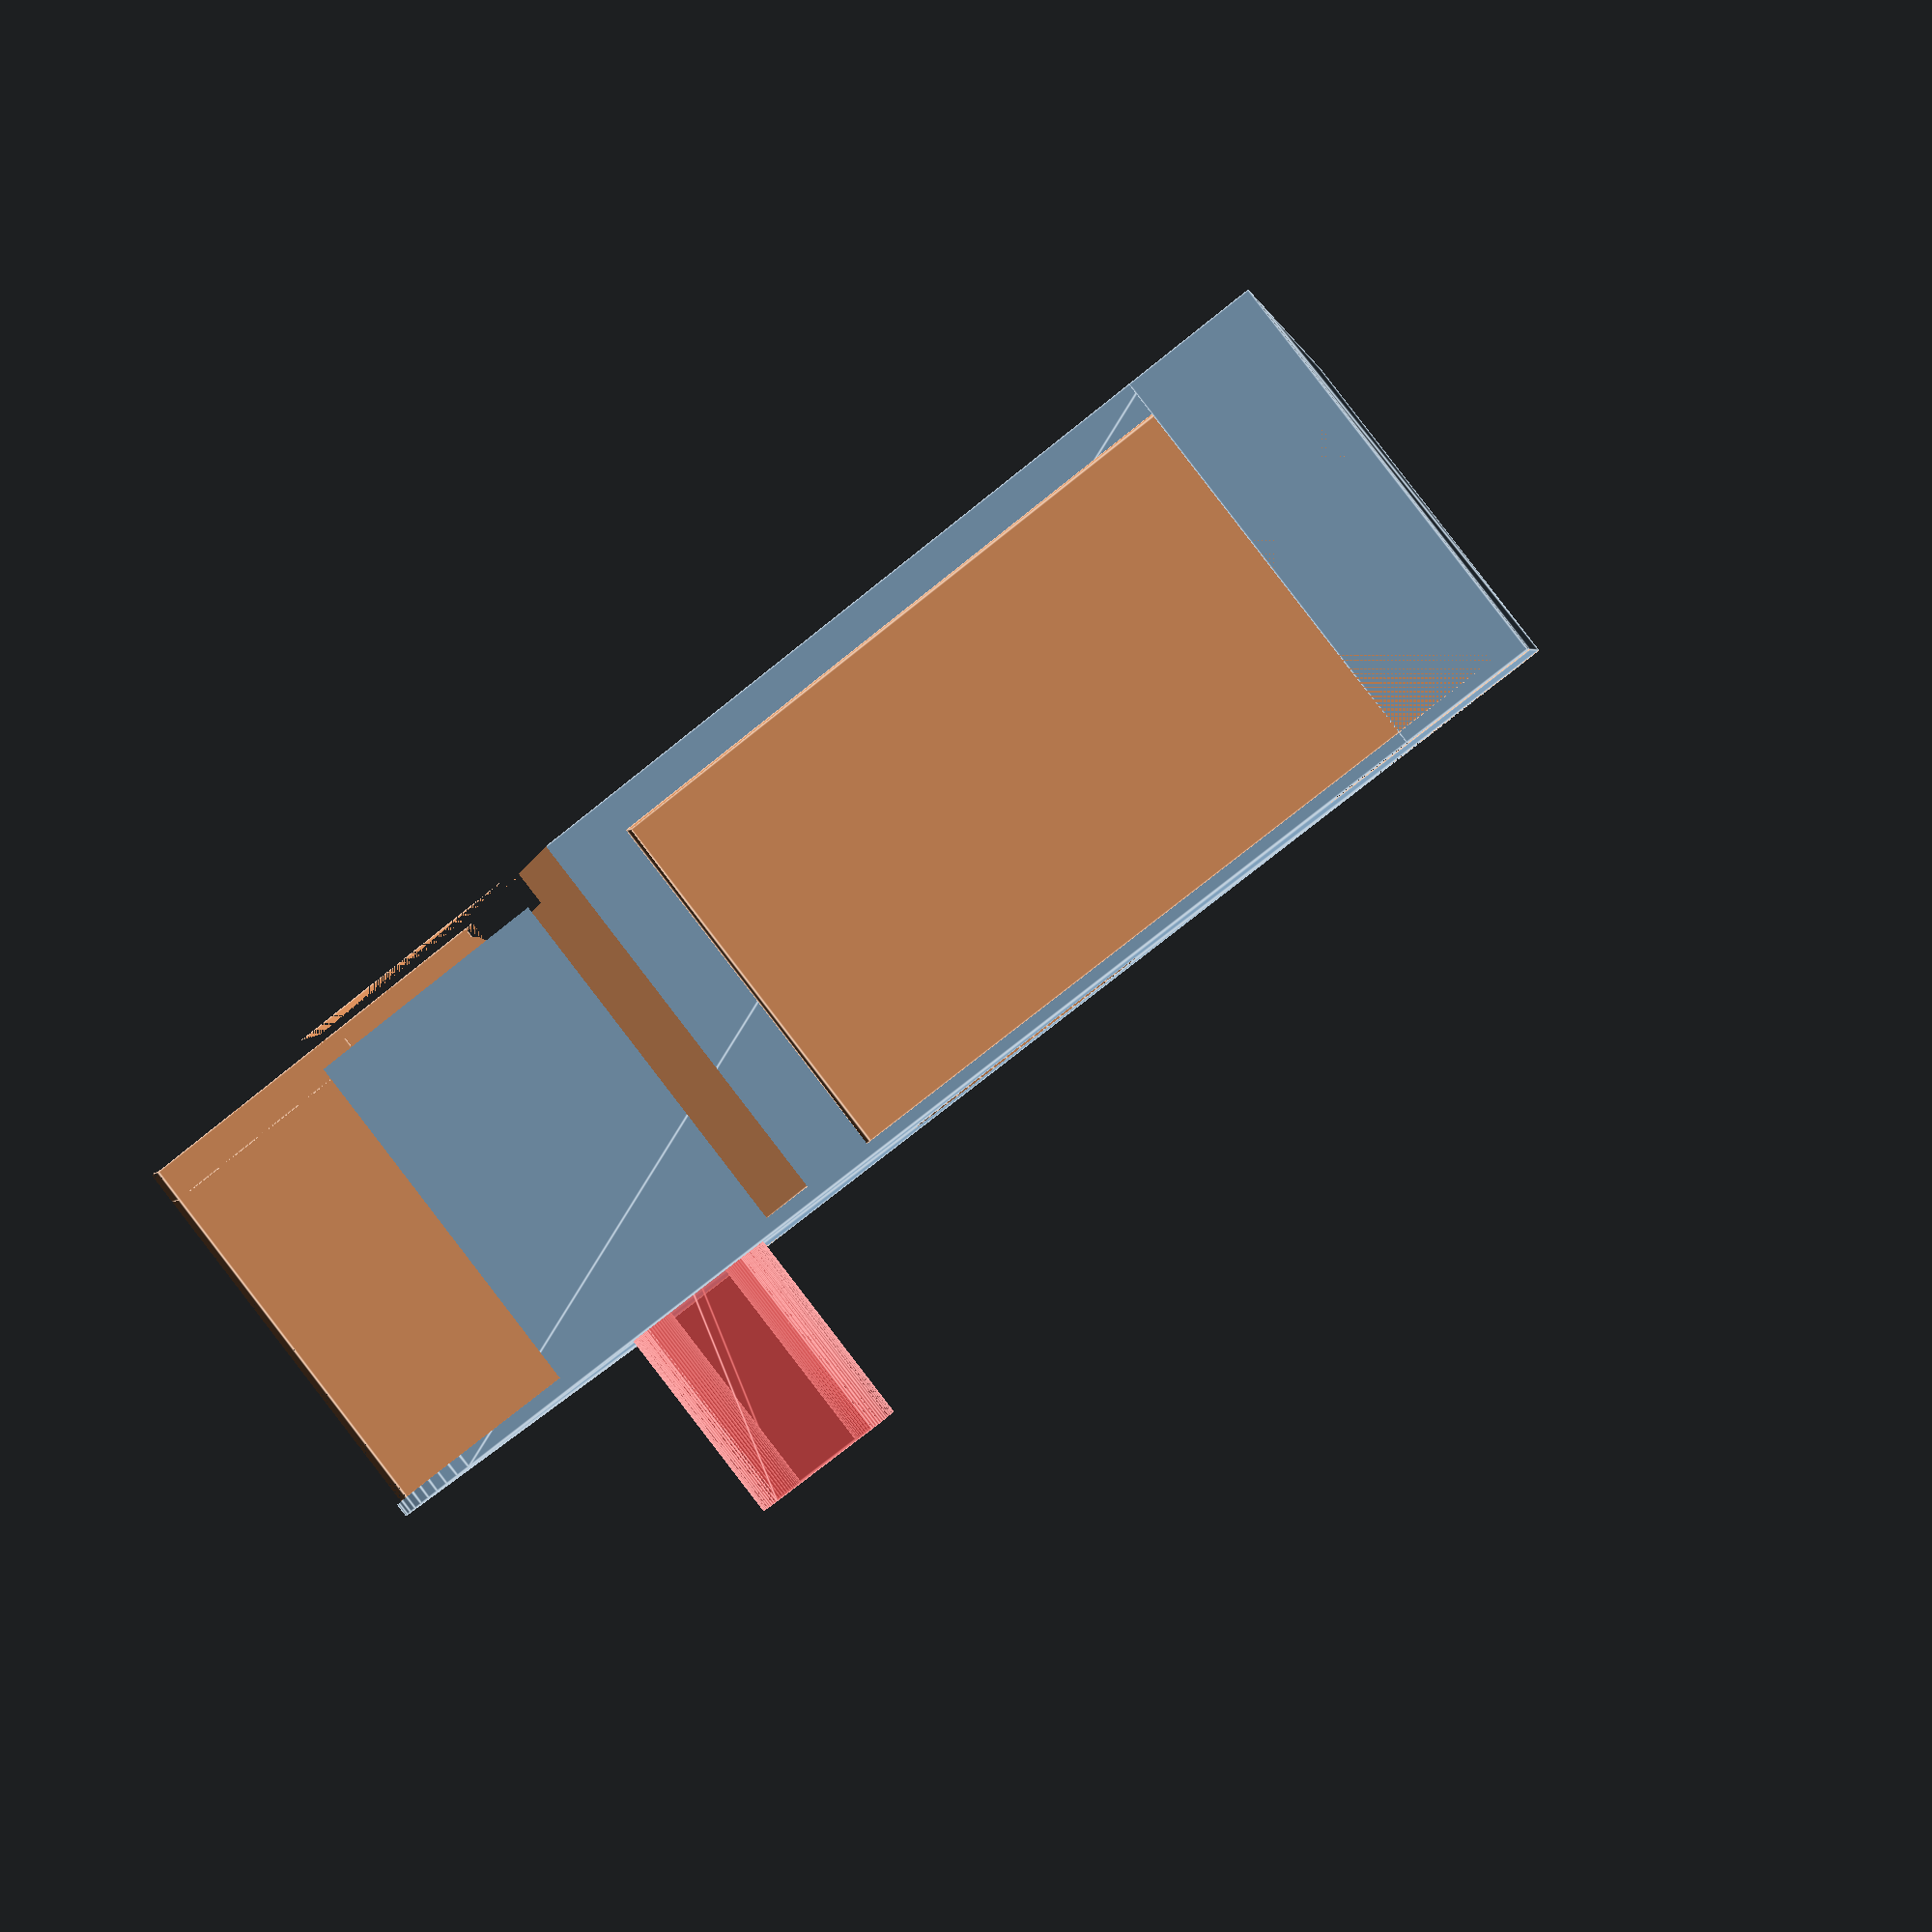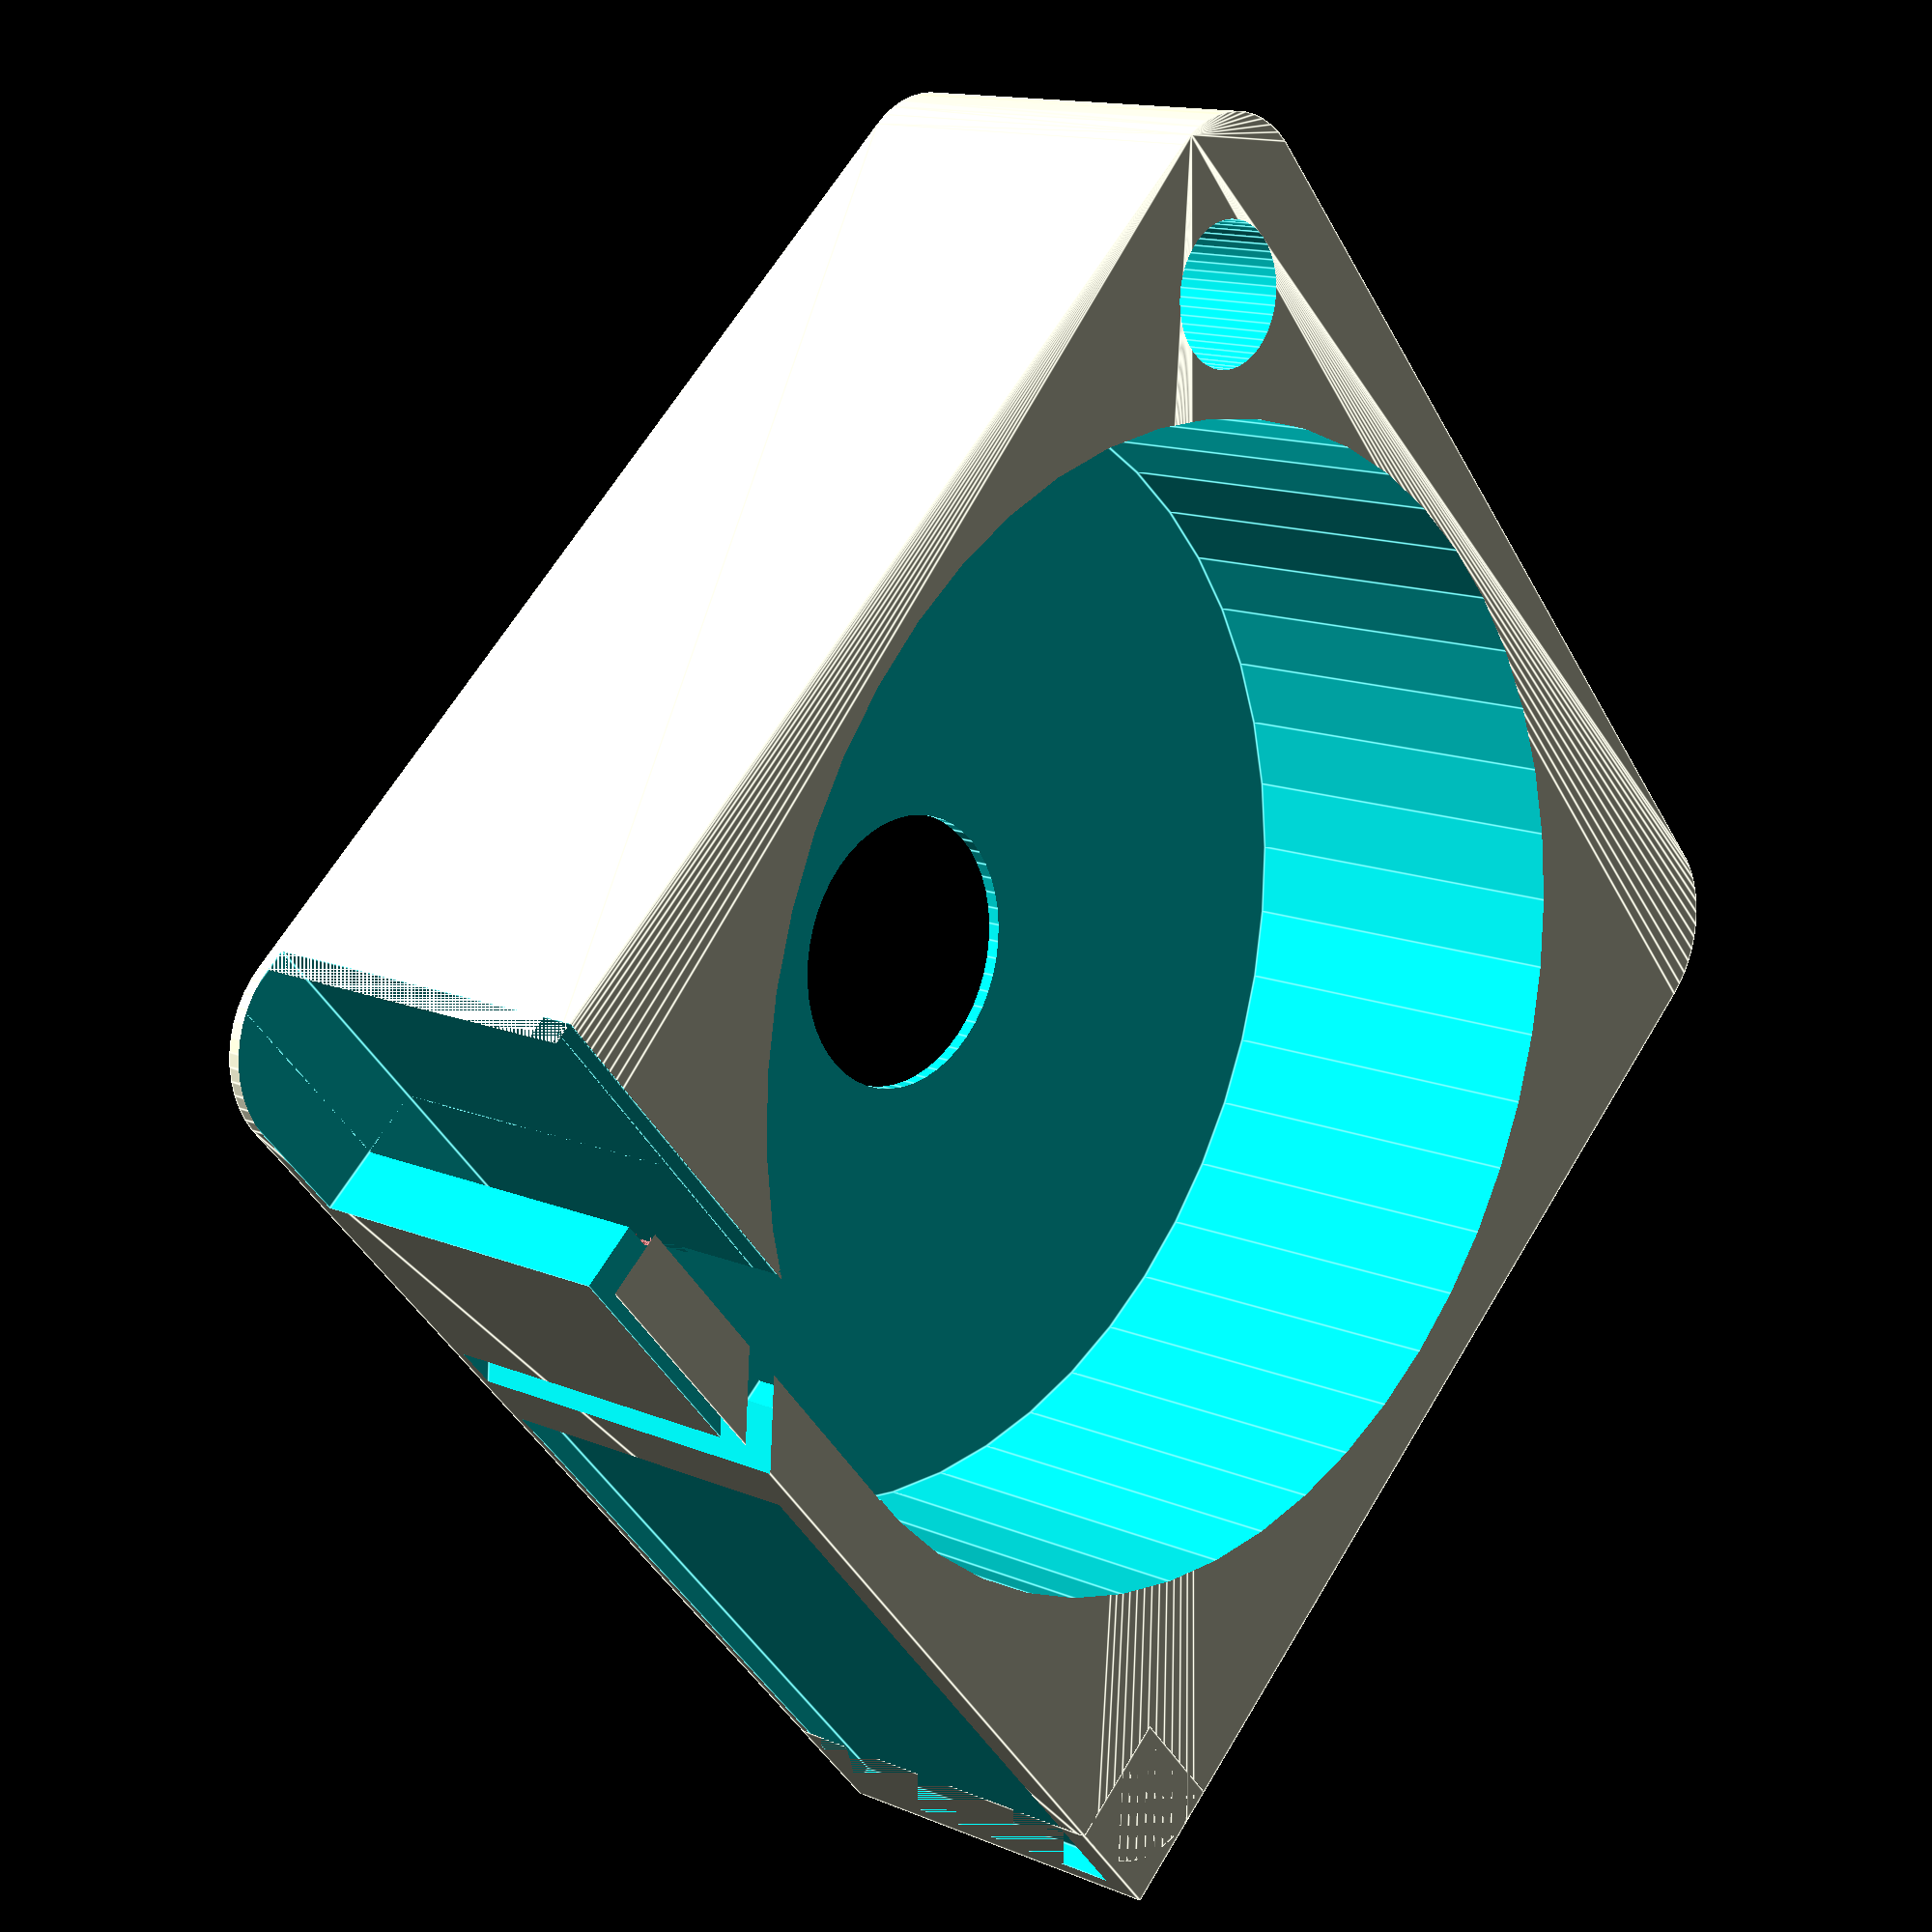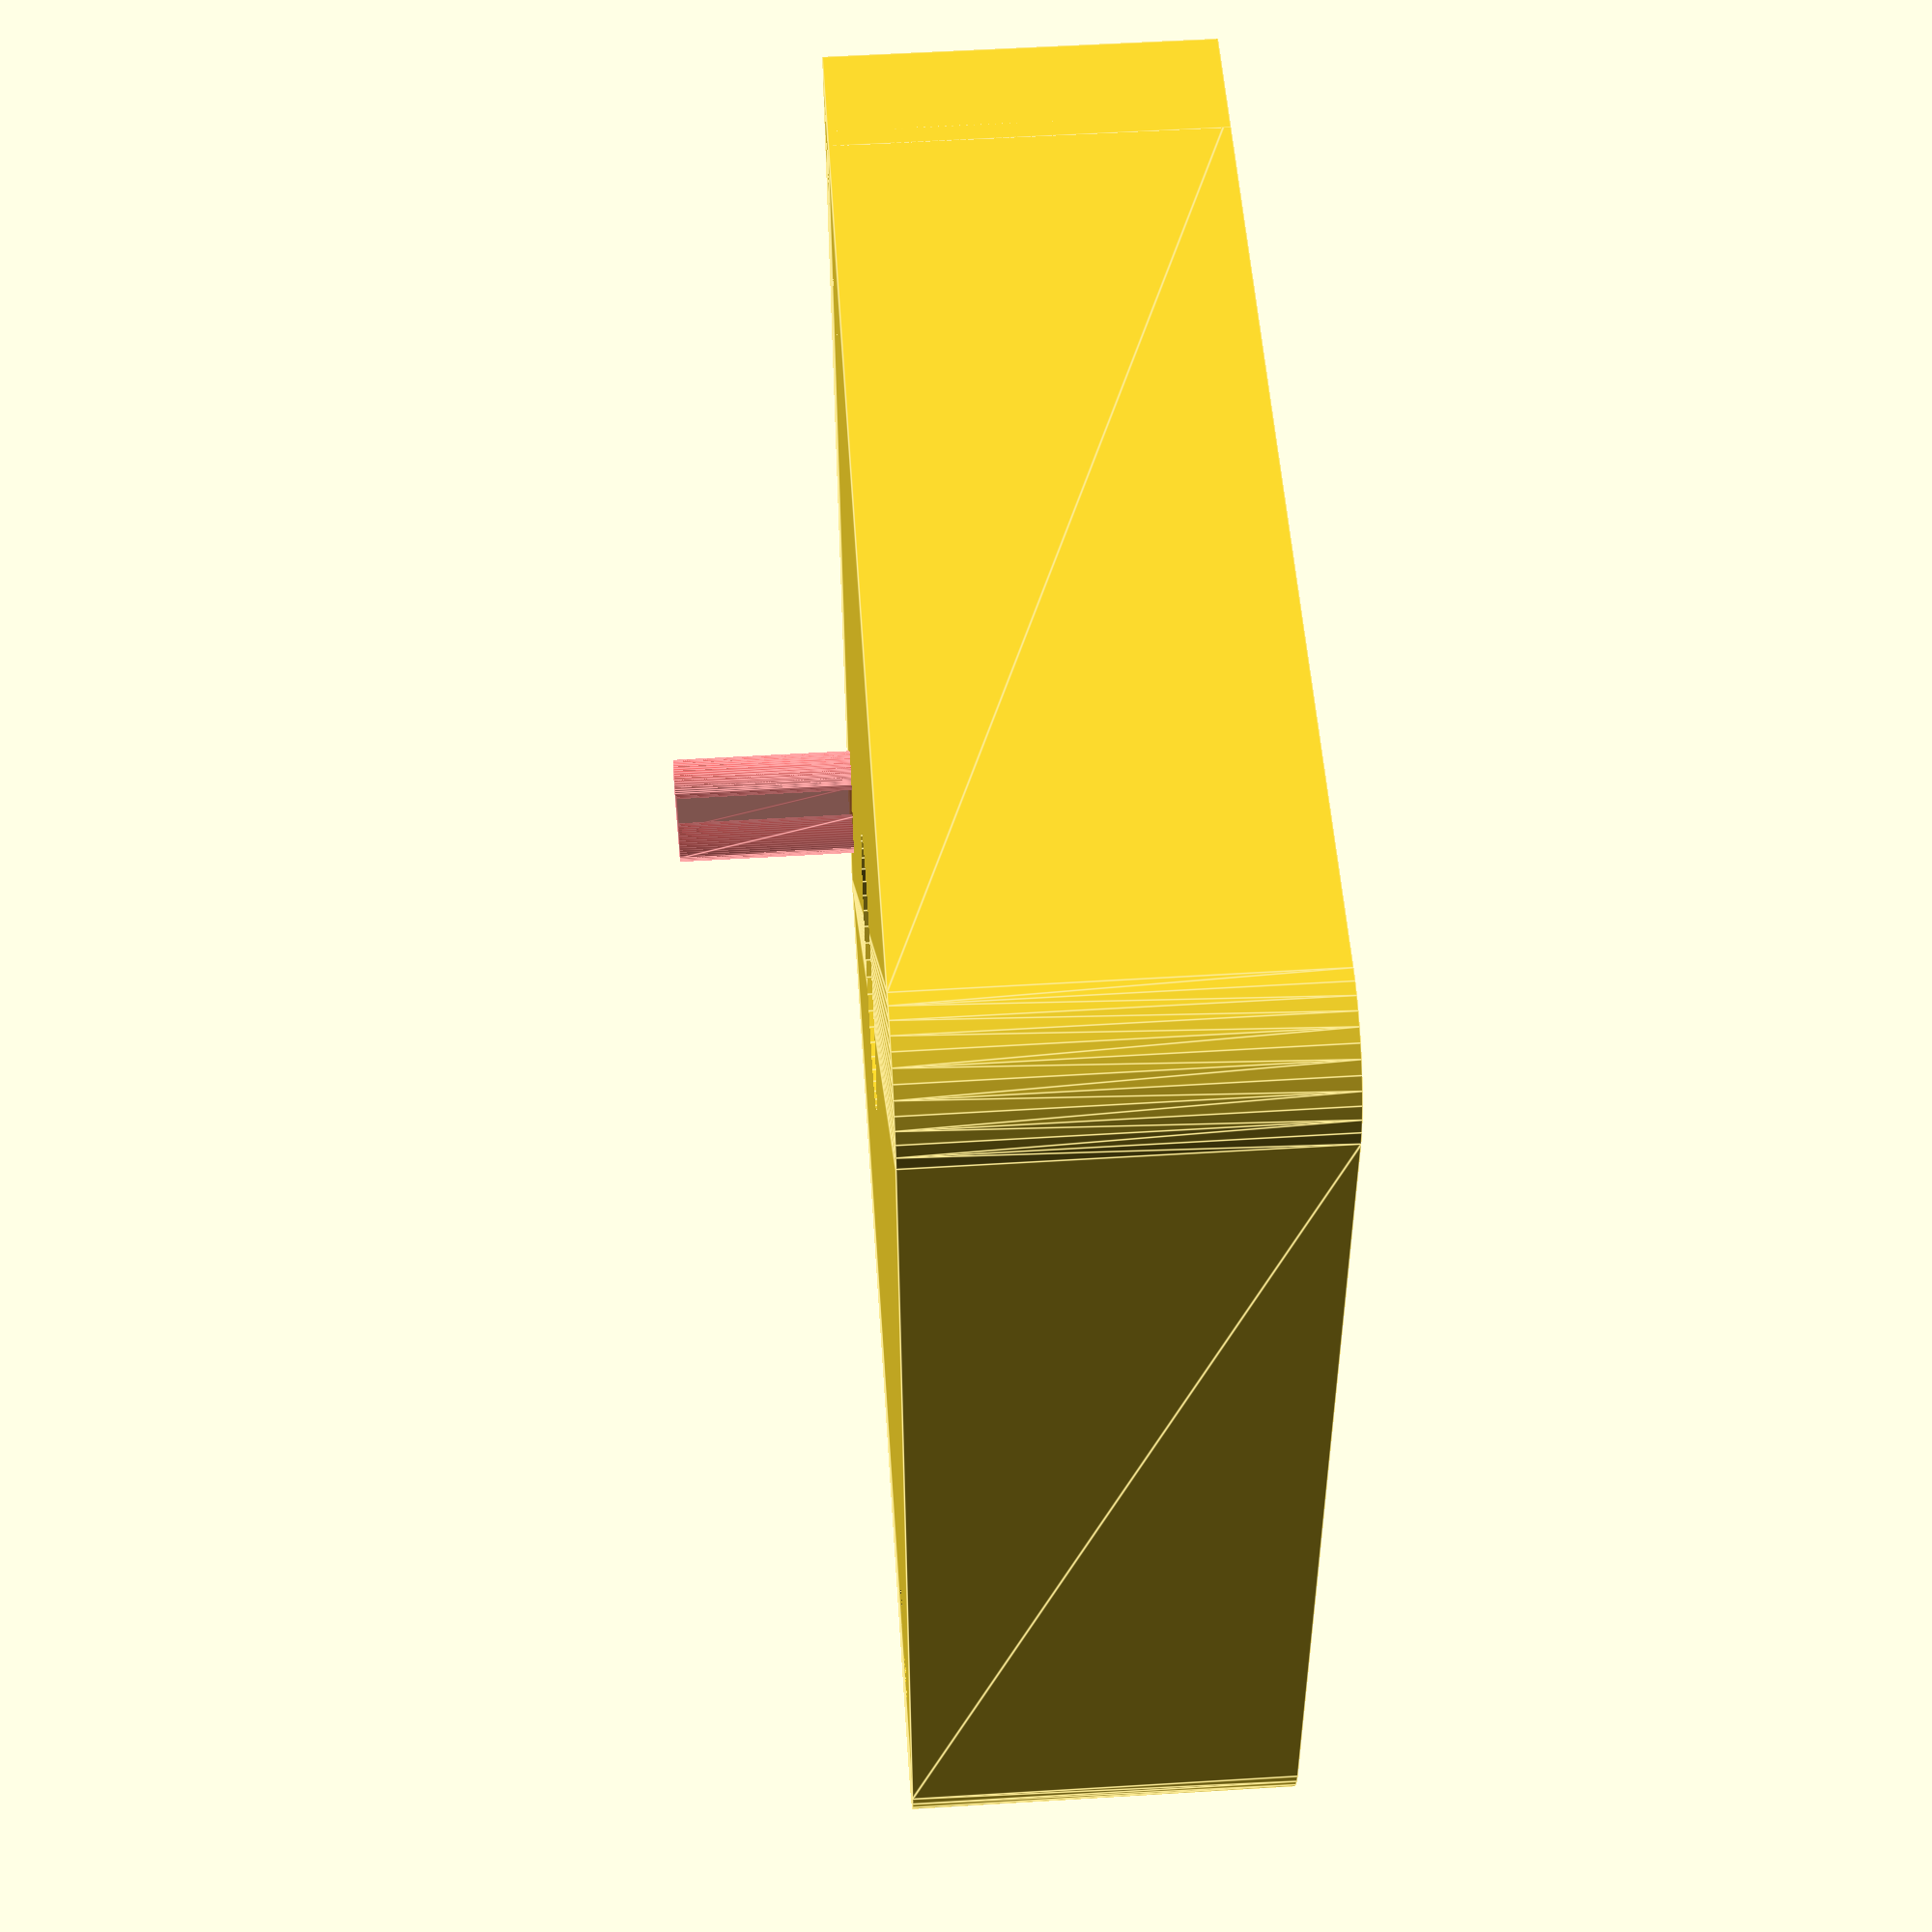
<openscad>
$fn = 50;


union() {
	difference() {
		union() {
			hull() {
				translate(v = [-24.5000000000, 24.5000000000, 0]) {
					cylinder(h = 18, r = 5);
				}
				translate(v = [24.5000000000, 24.5000000000, 0]) {
					cylinder(h = 18, r = 5);
				}
				translate(v = [-24.5000000000, -24.5000000000, 0]) {
					cylinder(h = 18, r = 5);
				}
				translate(v = [24.5000000000, -24.5000000000, 0]) {
					cylinder(h = 18, r = 5);
				}
			}
			translate(v = [-29.5000000000, 23.5000000000, 0]) {
				cube(size = [6, 6, 18]);
			}
		}
		union() {
			translate(v = [-30.0000000000, -22.5000000000, -250.0000000000]) {
				rotate(a = [0, 0, 0]) {
					difference() {
						union() {
							hull() {
								translate(v = [7.5000000000, 0, 0]) {
									cylinder(h = 250, r = 3.2500000000, r1 = 3.2500000000, r2 = 3.2500000000);
								}
								translate(v = [-7.5000000000, 0, 0]) {
									cylinder(h = 250, r = 3.2500000000, r1 = 3.2500000000, r2 = 3.2500000000);
								}
							}
						}
						union();
					}
				}
			}
			translate(v = [-30.0000000000, 22.5000000000, -250.0000000000]) {
				rotate(a = [0, 0, 0]) {
					difference() {
						union() {
							hull() {
								translate(v = [7.5000000000, 0, 0]) {
									cylinder(h = 250, r = 3.2500000000, r1 = 3.2500000000, r2 = 3.2500000000);
								}
								translate(v = [-7.5000000000, 0, 0]) {
									cylinder(h = 250, r = 3.2500000000, r1 = 3.2500000000, r2 = 3.2500000000);
								}
							}
						}
						union();
					}
				}
			}
			translate(v = [-28.5000000000, 28.5000000000, 0.5000000000]) {
				cube(size = [32, 1, 16]);
			}
			translate(v = [22.5000000000, -22.5000000000, 0]) {
				cylinder(h = 100, r = 3.2500000000);
			}
			translate(v = [0, 0, 0.6000000000]) {
				cylinder(h = 20.4000000000, r = 26.5000000000);
			}
			translate(v = [0, 0, -9.0000000000]) {
				cylinder(h = 18, r = 6.5000000000);
			}
			translate(v = [0.0000000000, 23.5000000000, 0.6000000000]) {
				cube(size = [29.5000000000, 3, 20.4000000000]);
			}
			translate(v = [19.5000000000, 23.5000000000, 0.6000000000]) {
				cube(size = [10, 6, 20.4000000000]);
			}
			translate(v = [8.5000000000, 23.5000000000, 16.5000000000]) {
				cube(size = [21, 6, 1.5000000000]);
			}
			translate(v = [5.7500000000, 30.2500000000, 0.6000000000]) {
				rotate(a = [0, 0, -45]) {
					cube(size = [7.5000000000, 1.5000000000, 20.4000000000]);
				}
			}
			translate(v = [5.0610000000, 21.5000000000, 0.6000000000]) {
				cube(size = [7.5000000000, 2, 17.4000000000]);
			}
		}
	}
	union() {
		translate(v = [14.3110000000, 22.5000000000, -9.0000000000]) {
			rotate(a = [0, 0, 0]) {
				difference() {
					union() {
						#hull() {
							#translate(v = [2.5000000000, 0, 0]) {
								cylinder(h = 18, r = 1.0000000000, r1 = 1.0000000000, r2 = 1.0000000000);
							}
							#translate(v = [-2.5000000000, 0, 0]) {
								cylinder(h = 18, r = 1.0000000000, r1 = 1.0000000000, r2 = 1.0000000000);
							}
						}
					}
					union();
				}
			}
		}
	}
}
</openscad>
<views>
elev=91.9 azim=189.1 roll=37.6 proj=p view=edges
elev=166.1 azim=48.8 roll=227.2 proj=p view=edges
elev=304.8 azim=93.7 roll=266.3 proj=p view=edges
</views>
